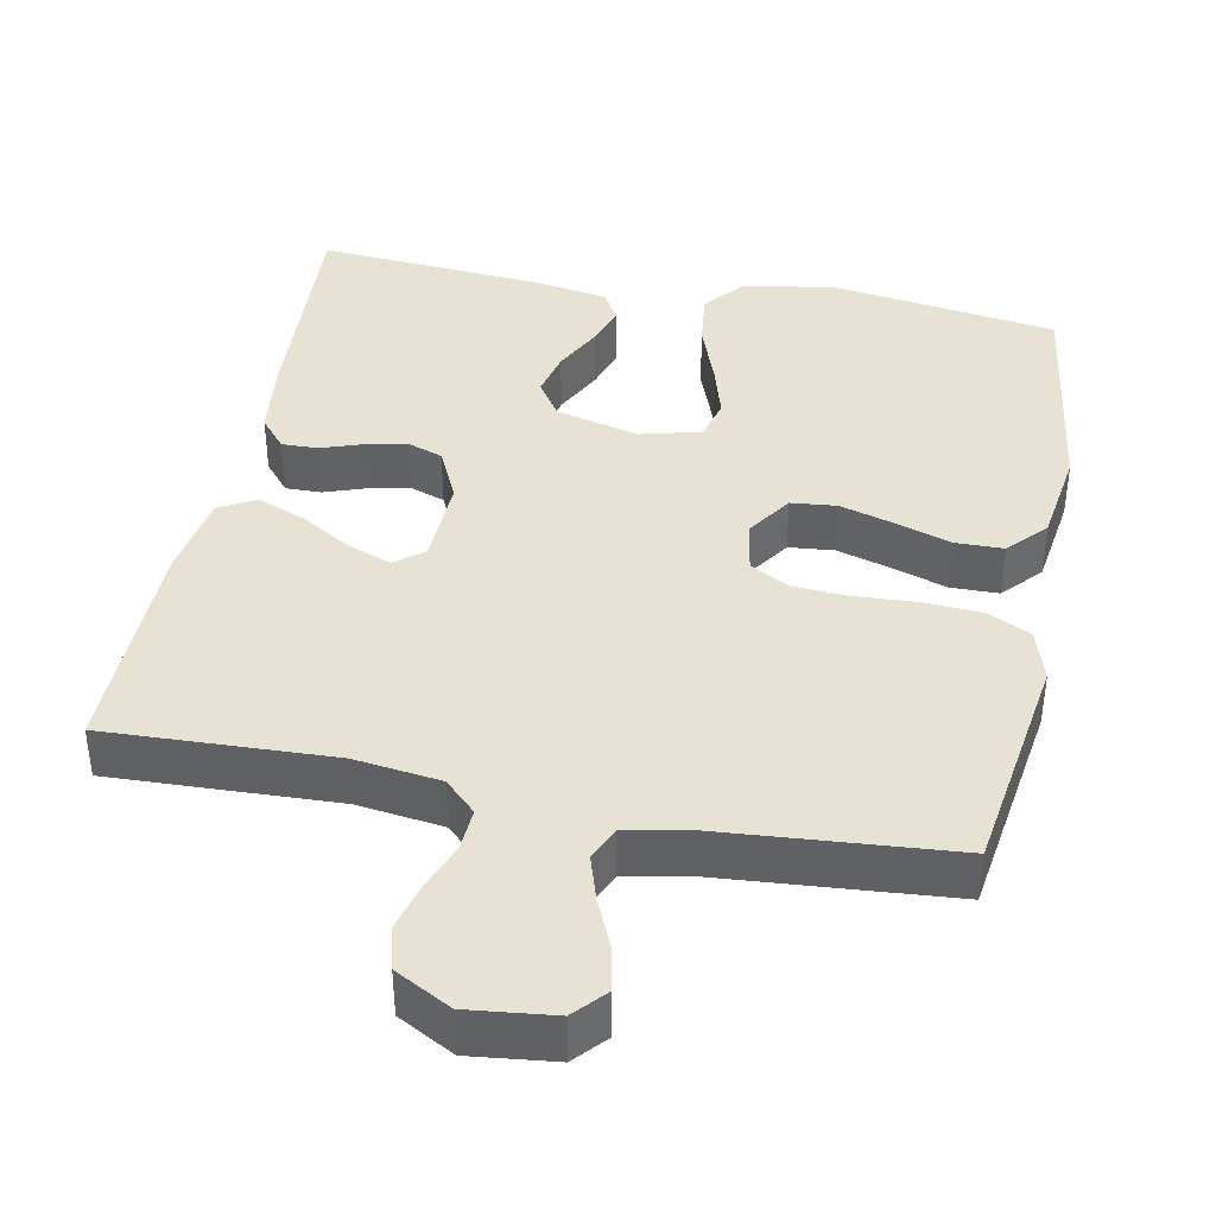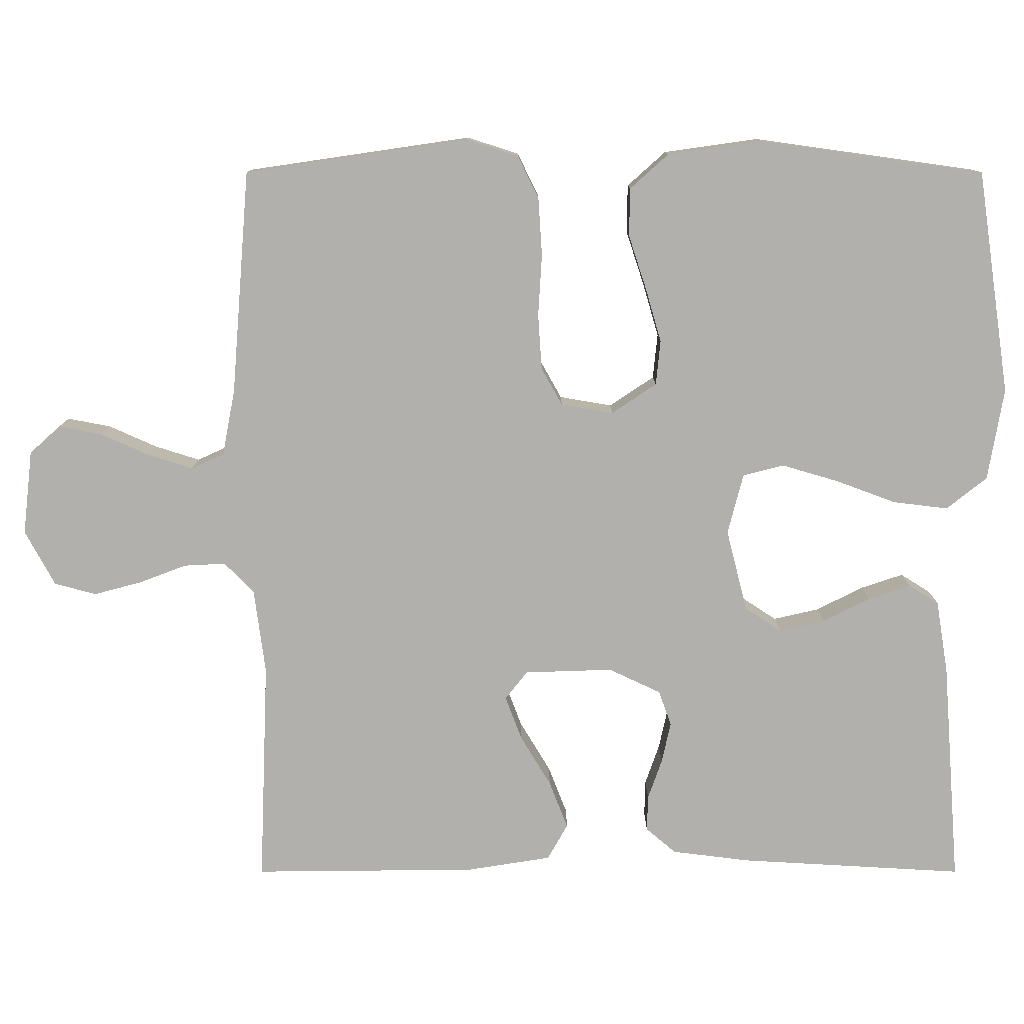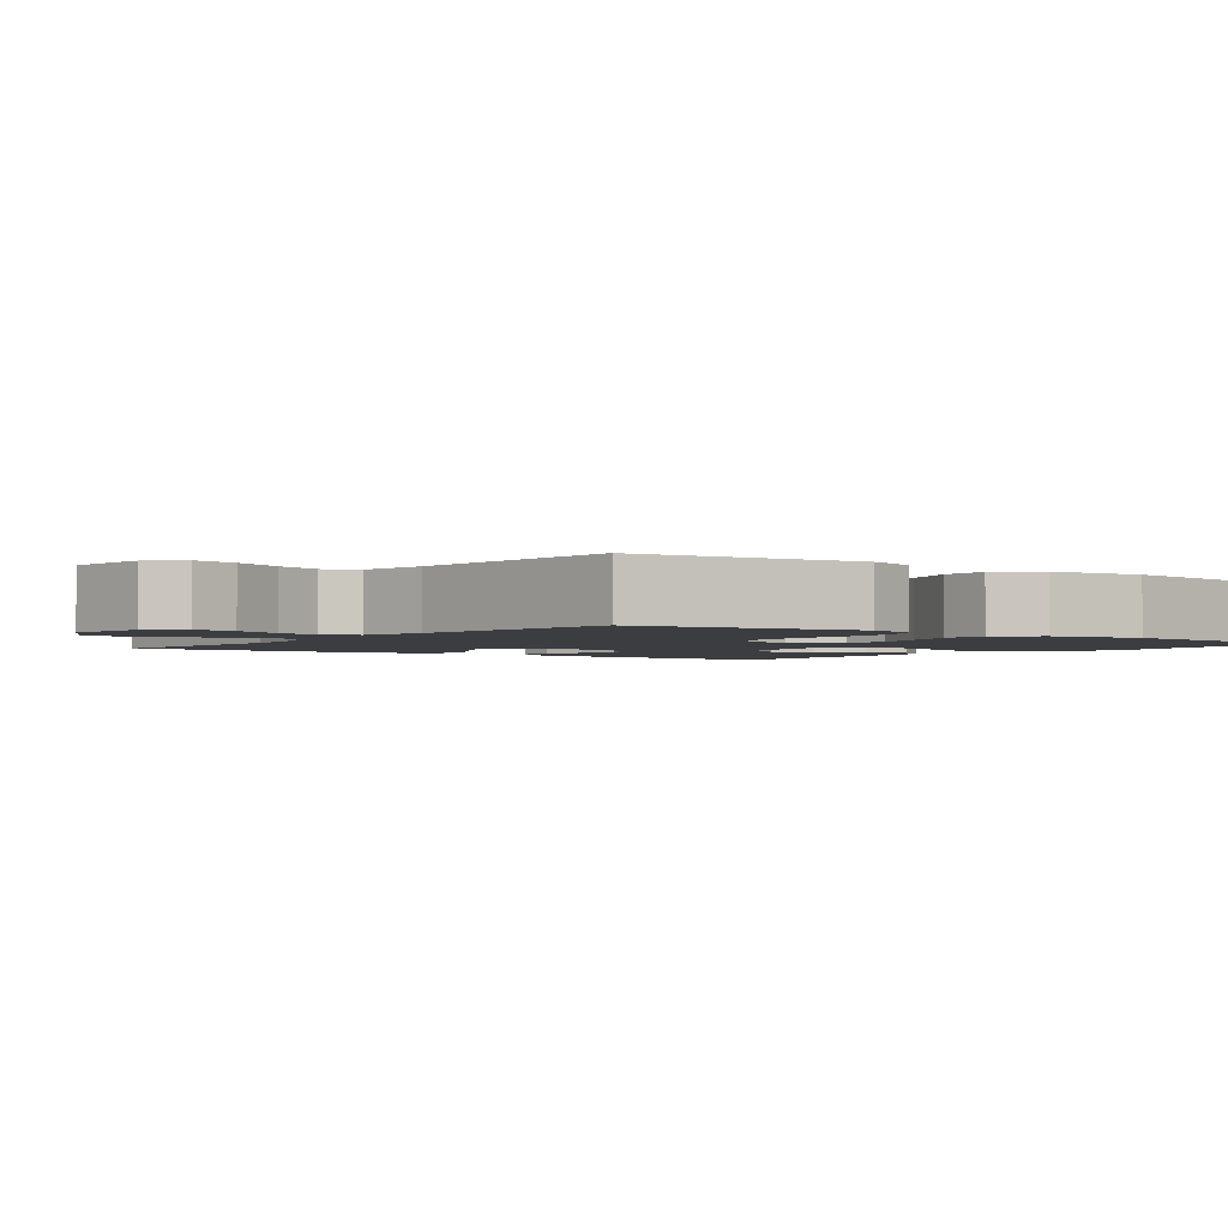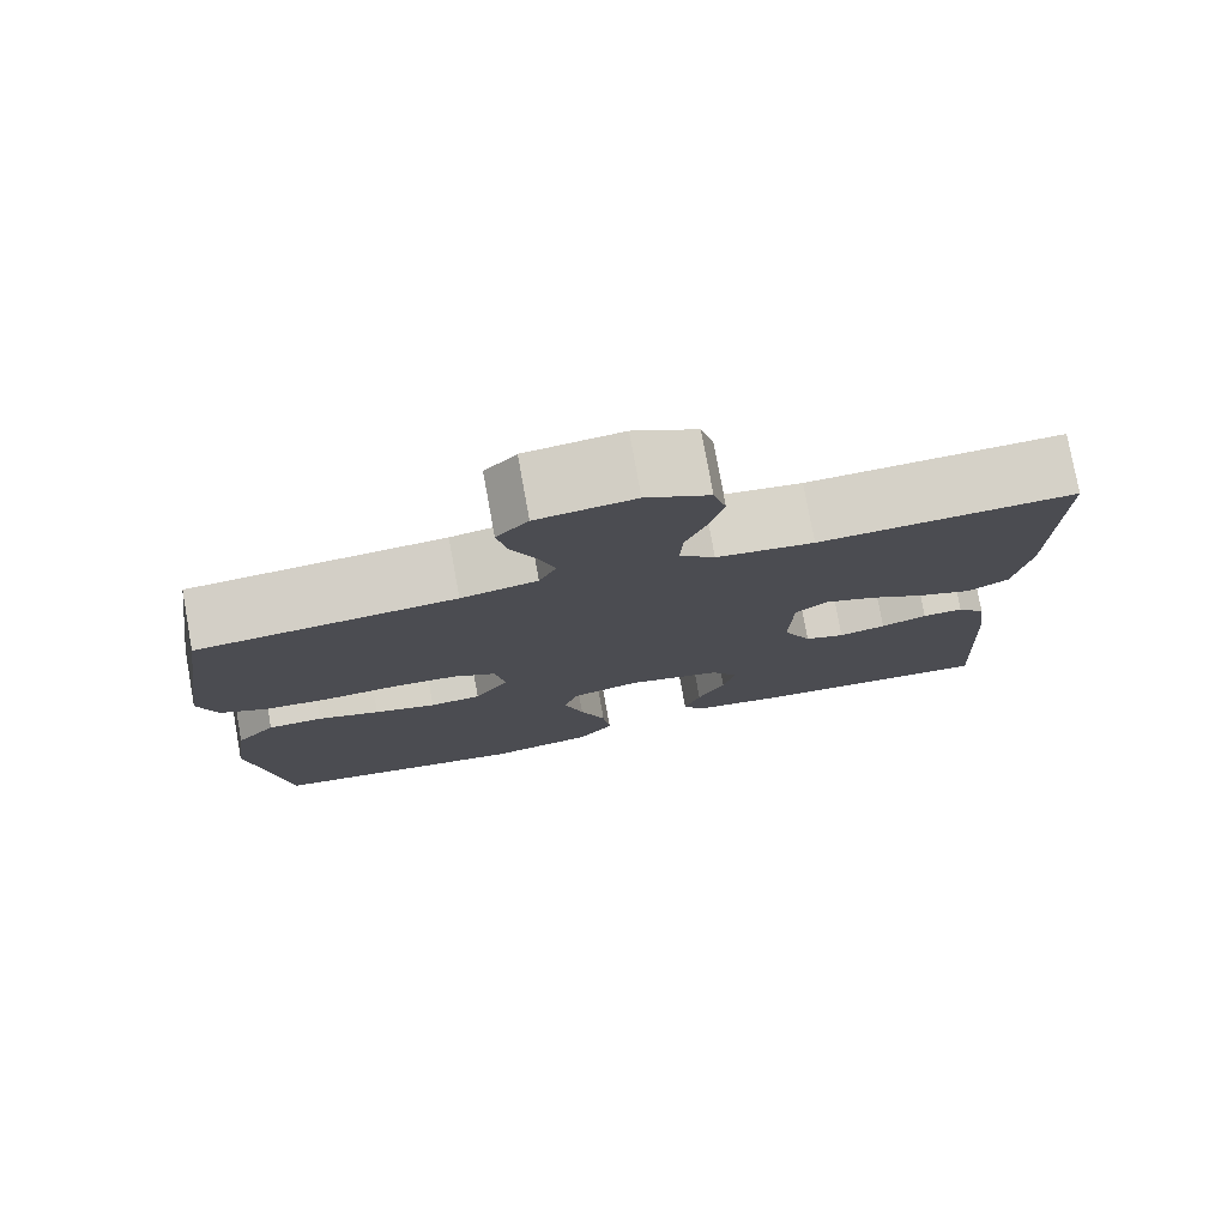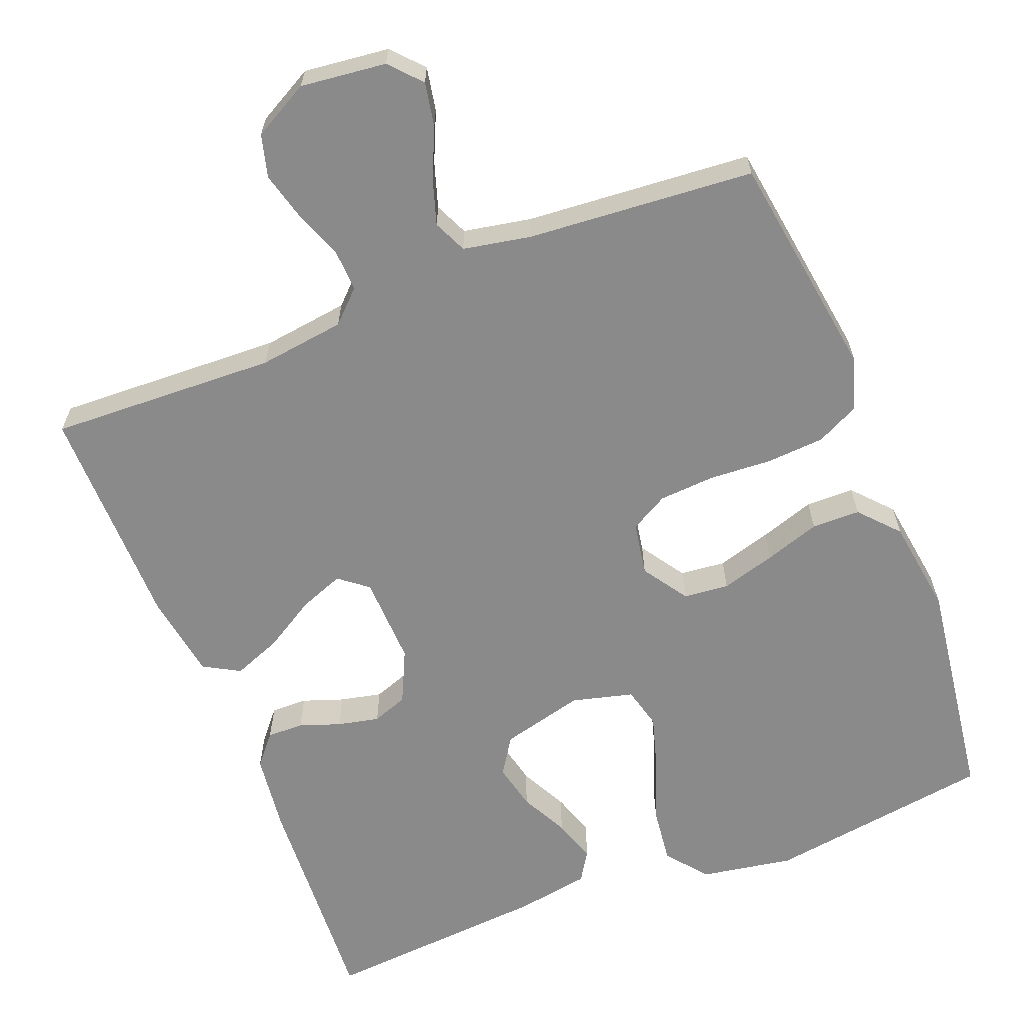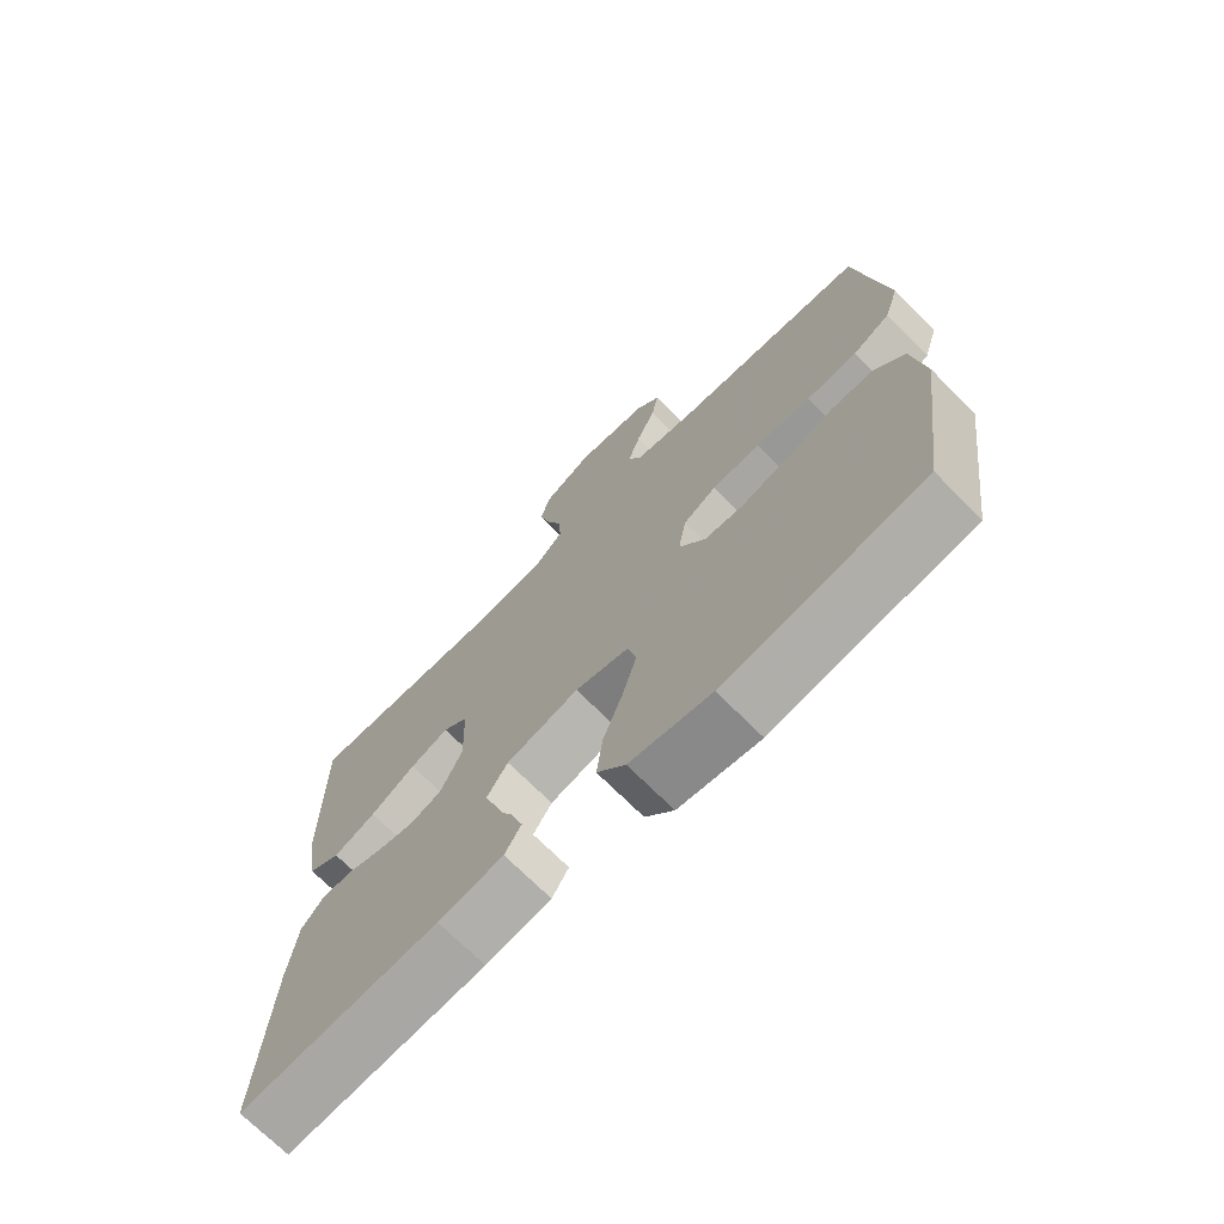
<metadata>
{"format":"obj","ext":"obj","renderer":"f3d","projection":"perspective","resolution":1024,"background":"white","views":[{"elev":40.0,"azim":11.2,"up":"+Y"},{"elev":-78.8,"azim":90.0,"up":"+Y"},{"elev":-2.3,"azim":53.1,"up":"+Y"},{"elev":77.8,"azim":169.7,"up":"+Z"},{"elev":-63.5,"azim":21.5,"up":"+Y"},{"elev":-71.2,"azim":44.9,"up":"+Z"}]}
</metadata>
<code>
v 0.5 0.07 -0.5
v 0.2 0.07 -0.544
v 0.077 0.07 -0.523
v 0.034 0.07 -0.469
v 0.043 0.07 -0.395
v 0.073 0.07 -0.314
v 0.095 0.07 -0.239
v 0.081 0.07 -0.184
v 0 0.07 -0.163
v -0.11 0.07 -0.191
v -0.142 0.07 -0.24
v -0.128 0.07 -0.301
v -0.096 0.07 -0.364
v -0.077 0.07 -0.421
v -0.102 0.07 -0.461
v -0.2 0.07 -0.477
v -0.5 0.07 -0.5
v -0.483 0.07 -0.2
v -0.47 0.07 -0.095
v -0.436 0.07 -0.055
v -0.388 0.07 -0.056
v -0.334 0.07 -0.075
v -0.279 0.07 -0.087
v -0.232 0.07 -0.07
v -0.199 0.07 0
v -0.203 0.07 0.118
v -0.241 0.07 0.148
v -0.299 0.07 0.126
v -0.367 0.07 0.085
v -0.431 0.07 0.06
v -0.479 0.07 0.087
v -0.497 0.07 0.2
v -0.5 0.07 0.5
v -0.2 0.07 0.488
v -0.086 0.07 0.503
v -0.045 0.07 0.543
v -0.048 0.07 0.599
v -0.072 0.07 0.662
v -0.089 0.07 0.726
v -0.074 0.07 0.782
v 0 0.07 0.822
v 0.113 0.07 0.809
v 0.15 0.07 0.768
v 0.139 0.07 0.71
v 0.11 0.07 0.645
v 0.091 0.07 0.585
v 0.111 0.07 0.541
v 0.2 0.07 0.524
v 0.5 0.07 0.5
v 0.544 0.07 0.2
v 0.522 0.07 0.131
v 0.465 0.07 0.103
v 0.388 0.07 0.098
v 0.305 0.07 0.103
v 0.231 0.07 0.098
v 0.181 0.07 0.07
v 0.169 0.07 0
v 0.209 0.07 -0.06
v 0.269 0.07 -0.066
v 0.341 0.07 -0.045
v 0.414 0.07 -0.021
v 0.478 0.07 -0.022
v 0.524 0.07 -0.073
v 0.542 0.07 -0.2
v 0.5 0 -0.5
v 0.2 0 -0.544
v 0.077 0 -0.523
v 0.034 0 -0.469
v 0.043 0 -0.395
v 0.073 0 -0.314
v 0.095 0 -0.239
v 0.081 0 -0.184
v 0 0 -0.163
v -0.11 0 -0.191
v -0.142 0 -0.24
v -0.128 0 -0.301
v -0.096 0 -0.364
v -0.077 0 -0.421
v -0.102 0 -0.461
v -0.2 0 -0.477
v -0.5 0 -0.5
v -0.483 0 -0.2
v -0.47 0 -0.095
v -0.436 0 -0.055
v -0.388 0 -0.056
v -0.334 0 -0.075
v -0.279 0 -0.087
v -0.232 0 -0.07
v -0.199 0 0
v -0.203 0 0.118
v -0.241 0 0.148
v -0.299 0 0.126
v -0.367 0 0.085
v -0.431 0 0.06
v -0.479 0 0.087
v -0.497 0 0.2
v -0.5 0 0.5
v -0.2 0 0.488
v -0.086 0 0.503
v -0.045 0 0.543
v -0.048 0 0.599
v -0.072 0 0.662
v -0.089 0 0.726
v -0.074 0 0.782
v 0 0 0.822
v 0.113 0 0.809
v 0.15 0 0.768
v 0.139 0 0.71
v 0.11 0 0.645
v 0.091 0 0.585
v 0.111 0 0.541
v 0.2 0 0.524
v 0.5 0 0.5
v 0.544 0 0.2
v 0.522 0 0.131
v 0.465 0 0.103
v 0.388 0 0.098
v 0.305 0 0.103
v 0.231 0 0.098
v 0.181 0 0.07
v 0.169 0 0
v 0.209 0 -0.06
v 0.269 0 -0.066
v 0.341 0 -0.045
v 0.414 0 -0.021
v 0.478 0 -0.022
v 0.524 0 -0.073
v 0.542 0 -0.2
f 4 5 6
f 3 4 6
f 2 3 6
f 1 2 6
f 64 1 6
f 63 64 6
f 62 63 6
f 61 62 6
f 60 61 6
f 59 60 6 7
f 58 59 7 8
f 57 58 8 9
f 56 57 9 10
f 52 53 54
f 51 52 54
f 50 51 54
f 49 50 54
f 48 49 54
f 47 48 54 55
f 46 47 55 56
f 43 44 45
f 42 43 45
f 41 42 45
f 40 41 45
f 39 40 45
f 38 39 45
f 37 38 45
f 36 37 45 46
f 46 56 10
f 36 46 10
f 35 36 10
f 32 33 34
f 31 32 34
f 30 31 34
f 29 30 34
f 28 29 34
f 27 28 34 35
f 20 21 22
f 19 20 22
f 18 19 22
f 17 18 22
f 16 17 22
f 15 16 22
f 14 15 22
f 13 14 22
f 12 13 22
f 11 12 22 23
f 10 11 23 24
f 26 27 35
f 25 26 35 10
f 10 24 25
f 70 69 68
f 70 68 67
f 70 67 66
f 70 66 65
f 70 65 128
f 70 128 127
f 70 127 126
f 70 126 125
f 70 125 124
f 71 70 124 123
f 72 71 123 122
f 73 72 122 121
f 74 73 121 120
f 118 117 116
f 118 116 115
f 118 115 114
f 118 114 113
f 118 113 112
f 119 118 112 111
f 120 119 111 110
f 109 108 107
f 109 107 106
f 109 106 105
f 109 105 104
f 109 104 103
f 109 103 102
f 109 102 101
f 110 109 101 100
f 74 120 110
f 74 110 100
f 74 100 99
f 98 97 96
f 98 96 95
f 98 95 94
f 98 94 93
f 98 93 92
f 99 98 92 91
f 86 85 84
f 86 84 83
f 86 83 82
f 86 82 81
f 86 81 80
f 86 80 79
f 86 79 78
f 86 78 77
f 86 77 76
f 87 86 76 75
f 88 87 75 74
f 99 91 90
f 74 99 90 89
f 89 88 74
f 1 65 66 2
f 2 66 67 3
f 3 67 68 4
f 4 68 69 5
f 5 69 70 6
f 6 70 71 7
f 7 71 72 8
f 8 72 73 9
f 9 73 74 10
f 10 74 75 11
f 11 75 76 12
f 12 76 77 13
f 13 77 78 14
f 14 78 79 15
f 15 79 80 16
f 16 80 81 17
f 17 81 82 18
f 18 82 83 19
f 19 83 84 20
f 20 84 85 21
f 21 85 86 22
f 22 86 87 23
f 23 87 88 24
f 24 88 89 25
f 25 89 90 26
f 26 90 91 27
f 27 91 92 28
f 28 92 93 29
f 29 93 94 30
f 30 94 95 31
f 31 95 96 32
f 32 96 97 33
f 33 97 98 34
f 34 98 99 35
f 35 99 100 36
f 36 100 101 37
f 37 101 102 38
f 38 102 103 39
f 39 103 104 40
f 40 104 105 41
f 41 105 106 42
f 42 106 107 43
f 43 107 108 44
f 44 108 109 45
f 45 109 110 46
f 46 110 111 47
f 47 111 112 48
f 48 112 113 49
f 49 113 114 50
f 50 114 115 51
f 51 115 116 52
f 52 116 117 53
f 53 117 118 54
f 54 118 119 55
f 55 119 120 56
f 56 120 121 57
f 57 121 122 58
f 58 122 123 59
f 59 123 124 60
f 60 124 125 61
f 61 125 126 62
f 62 126 127 63
f 63 127 128 64
f 64 128 65 1

</code>
